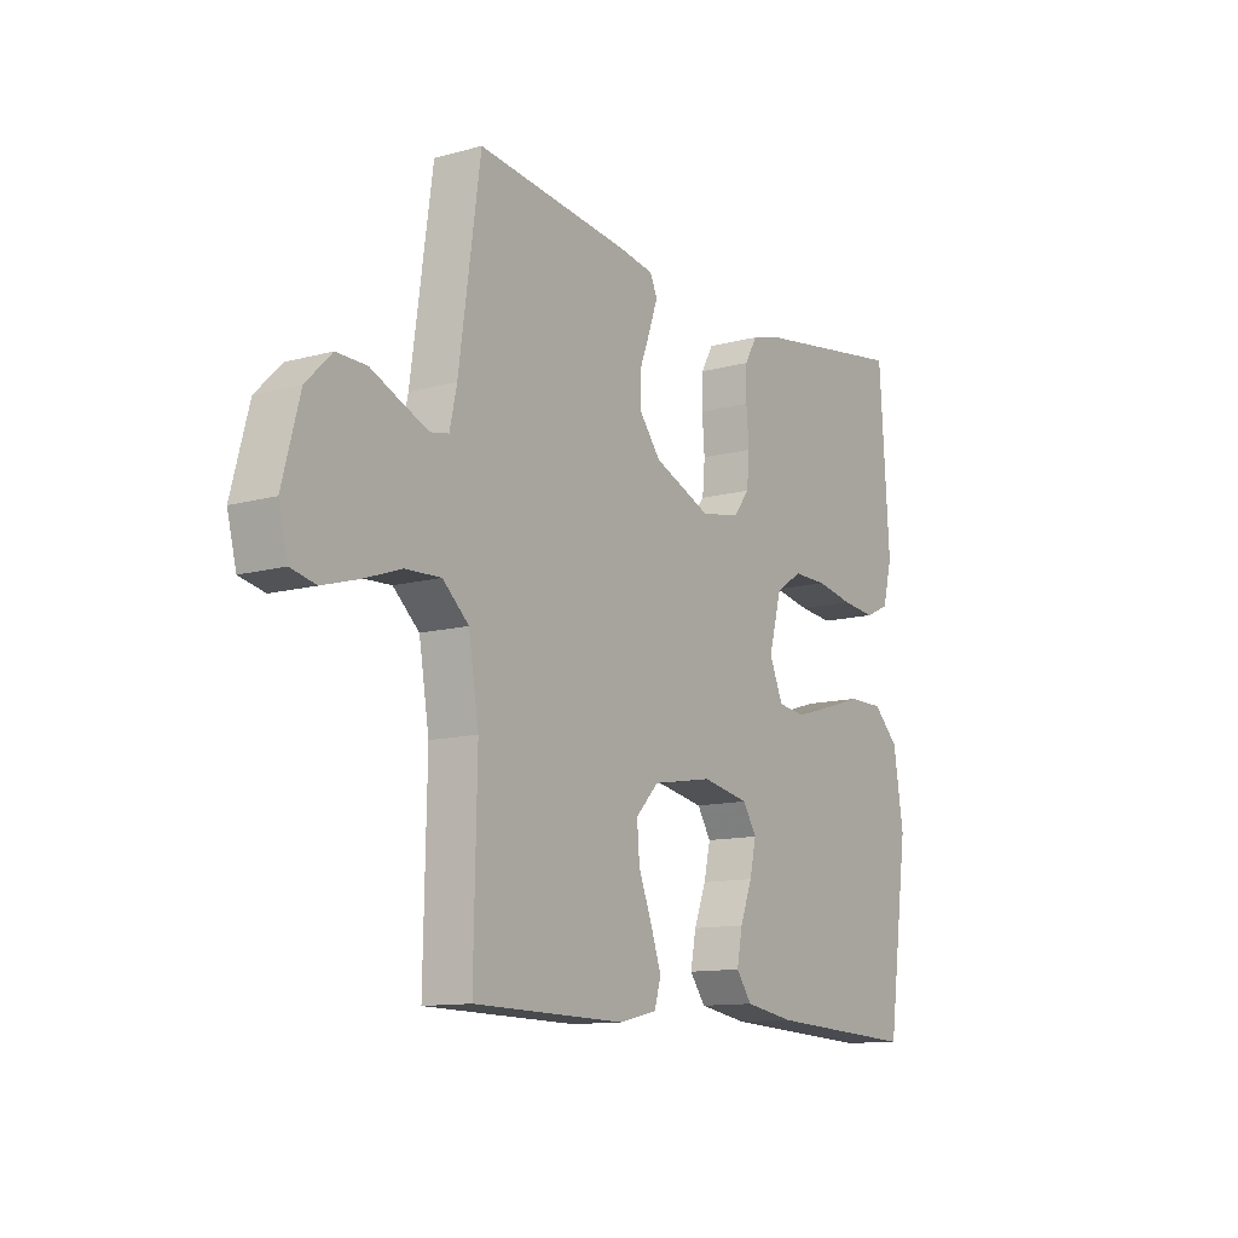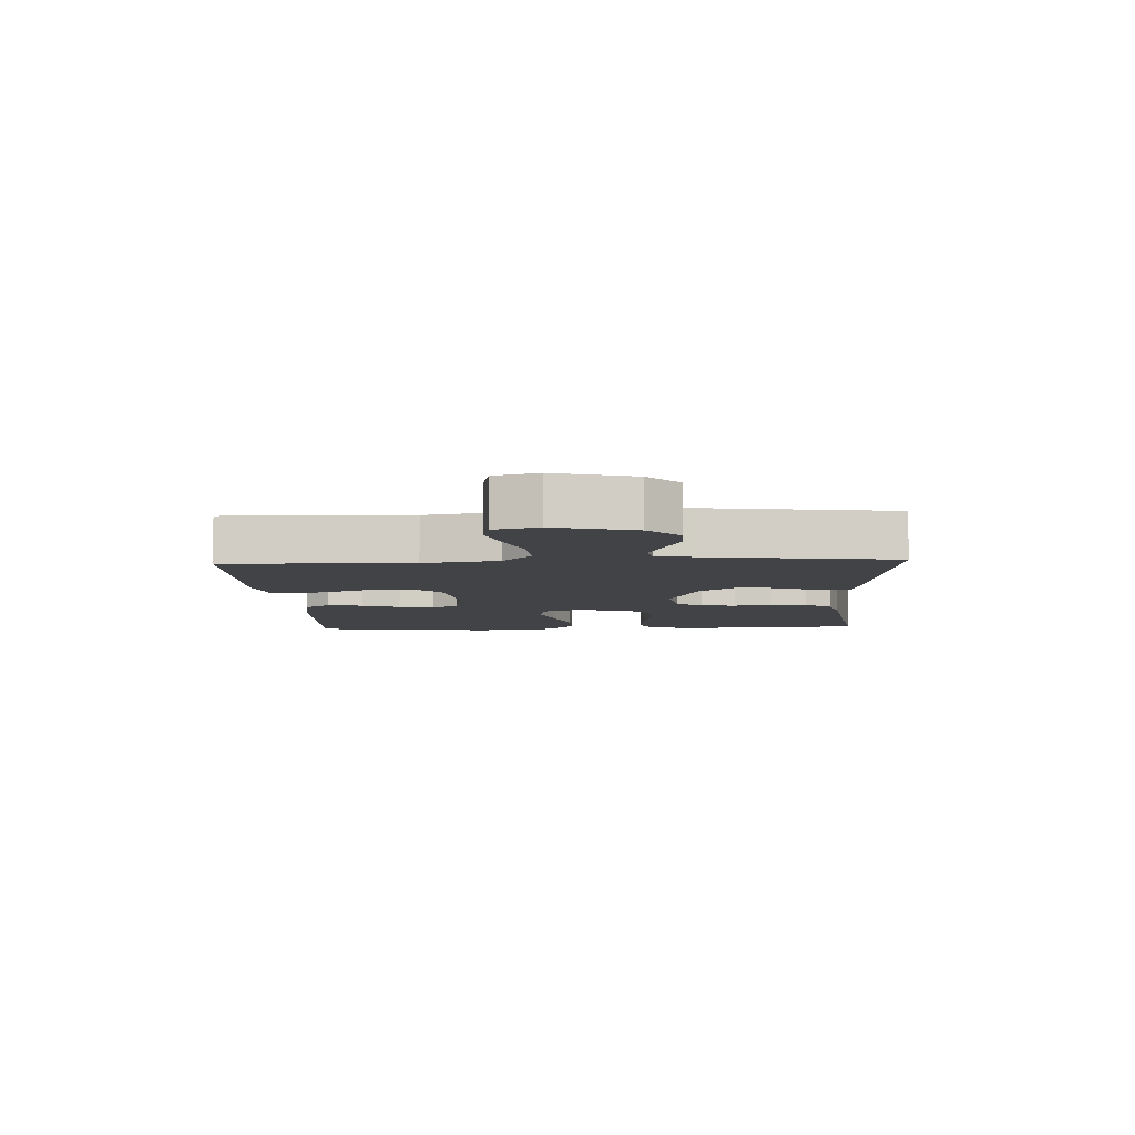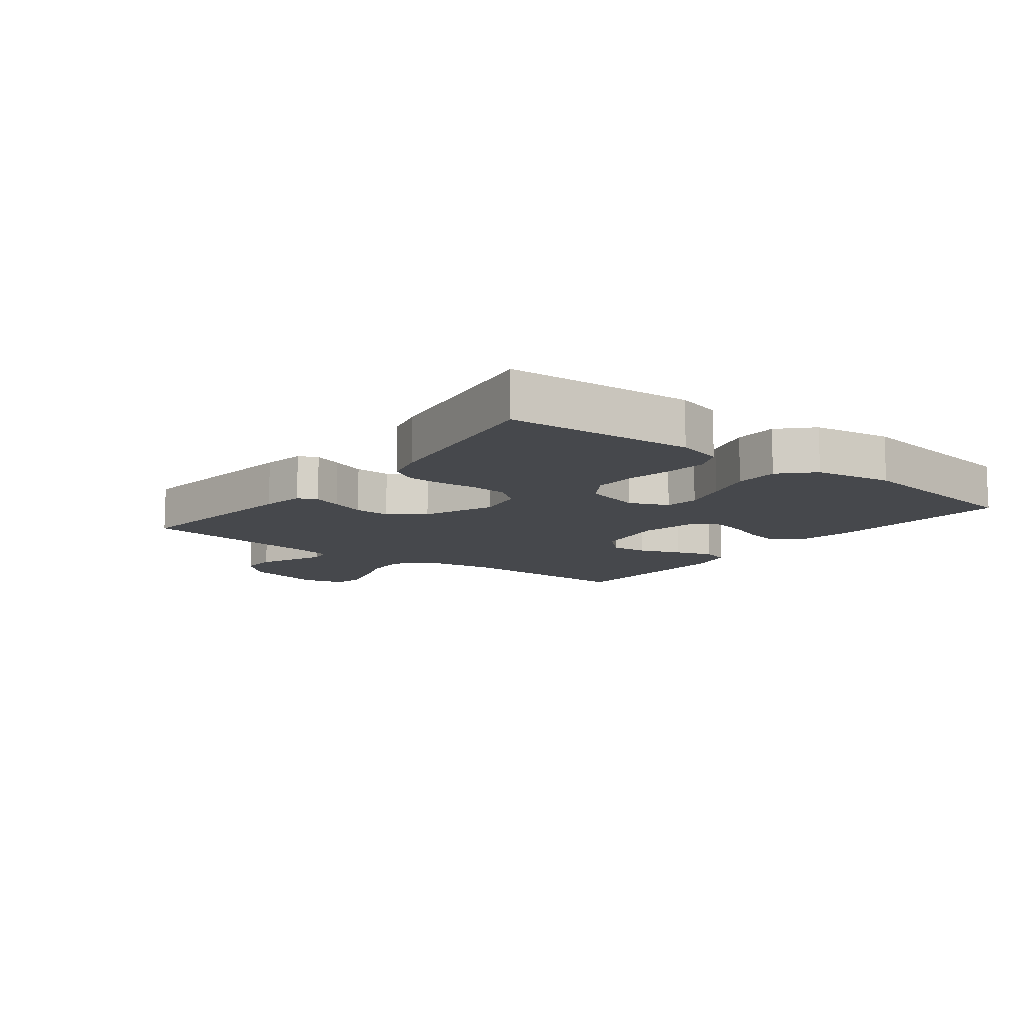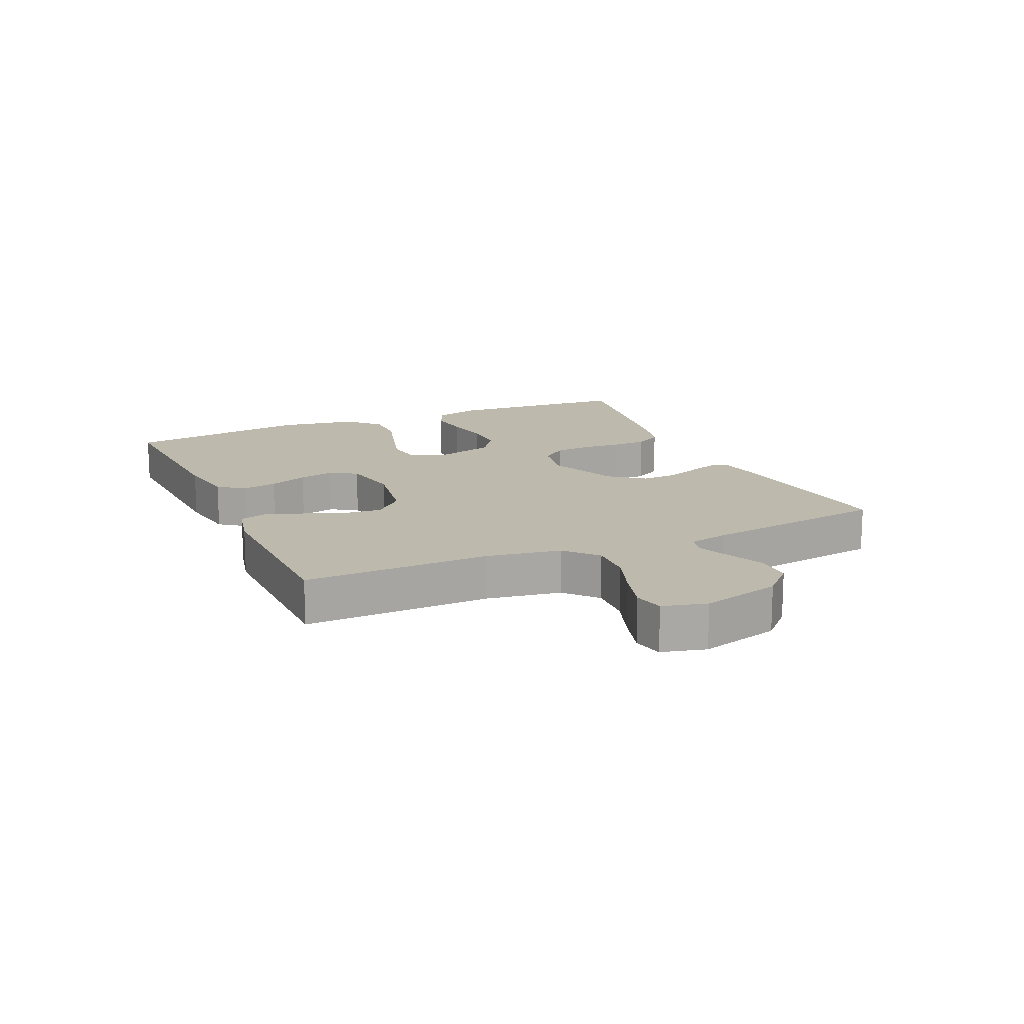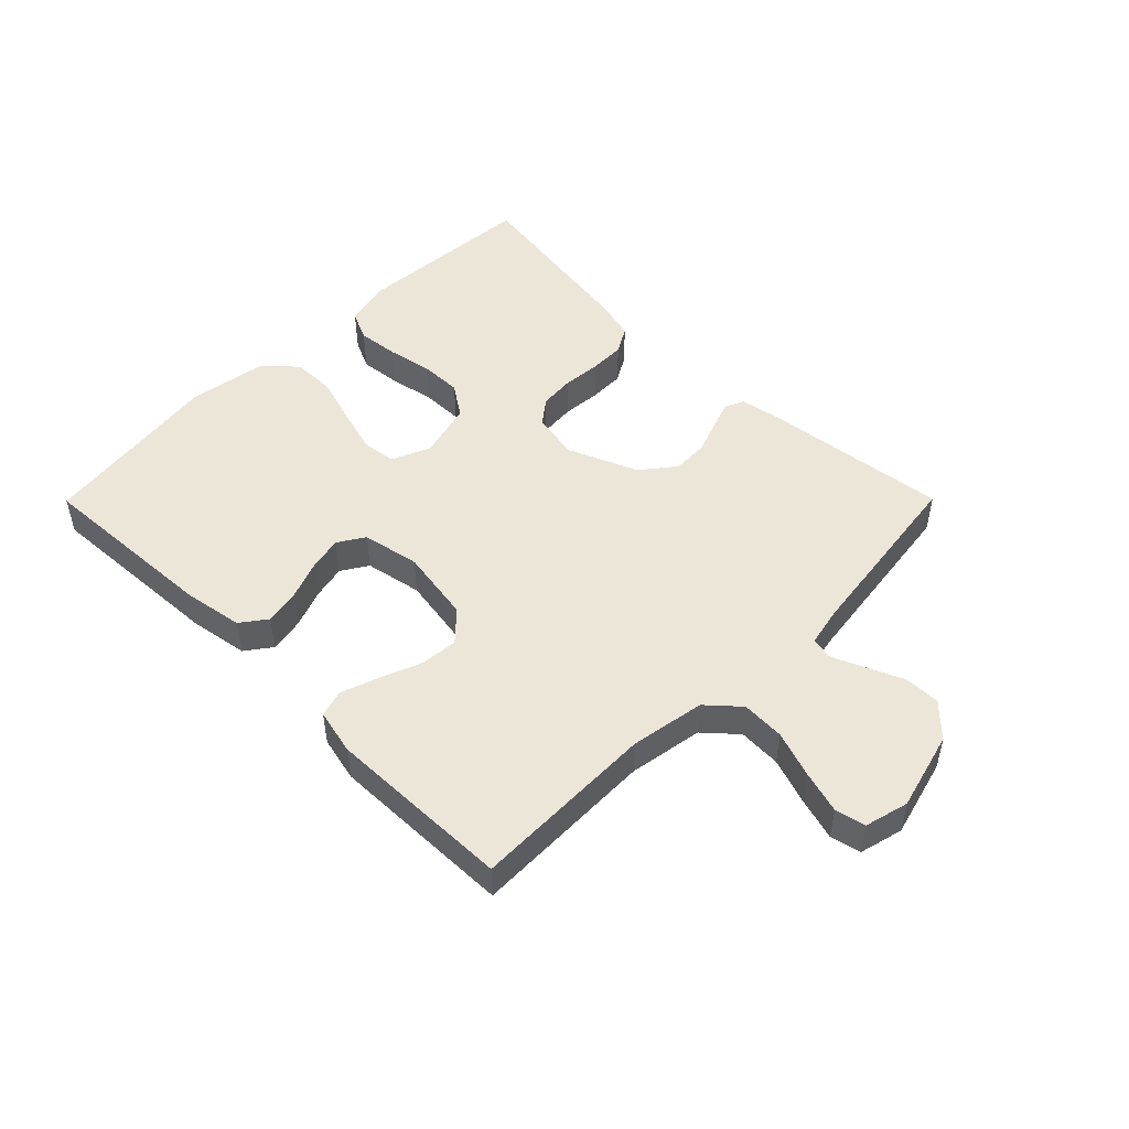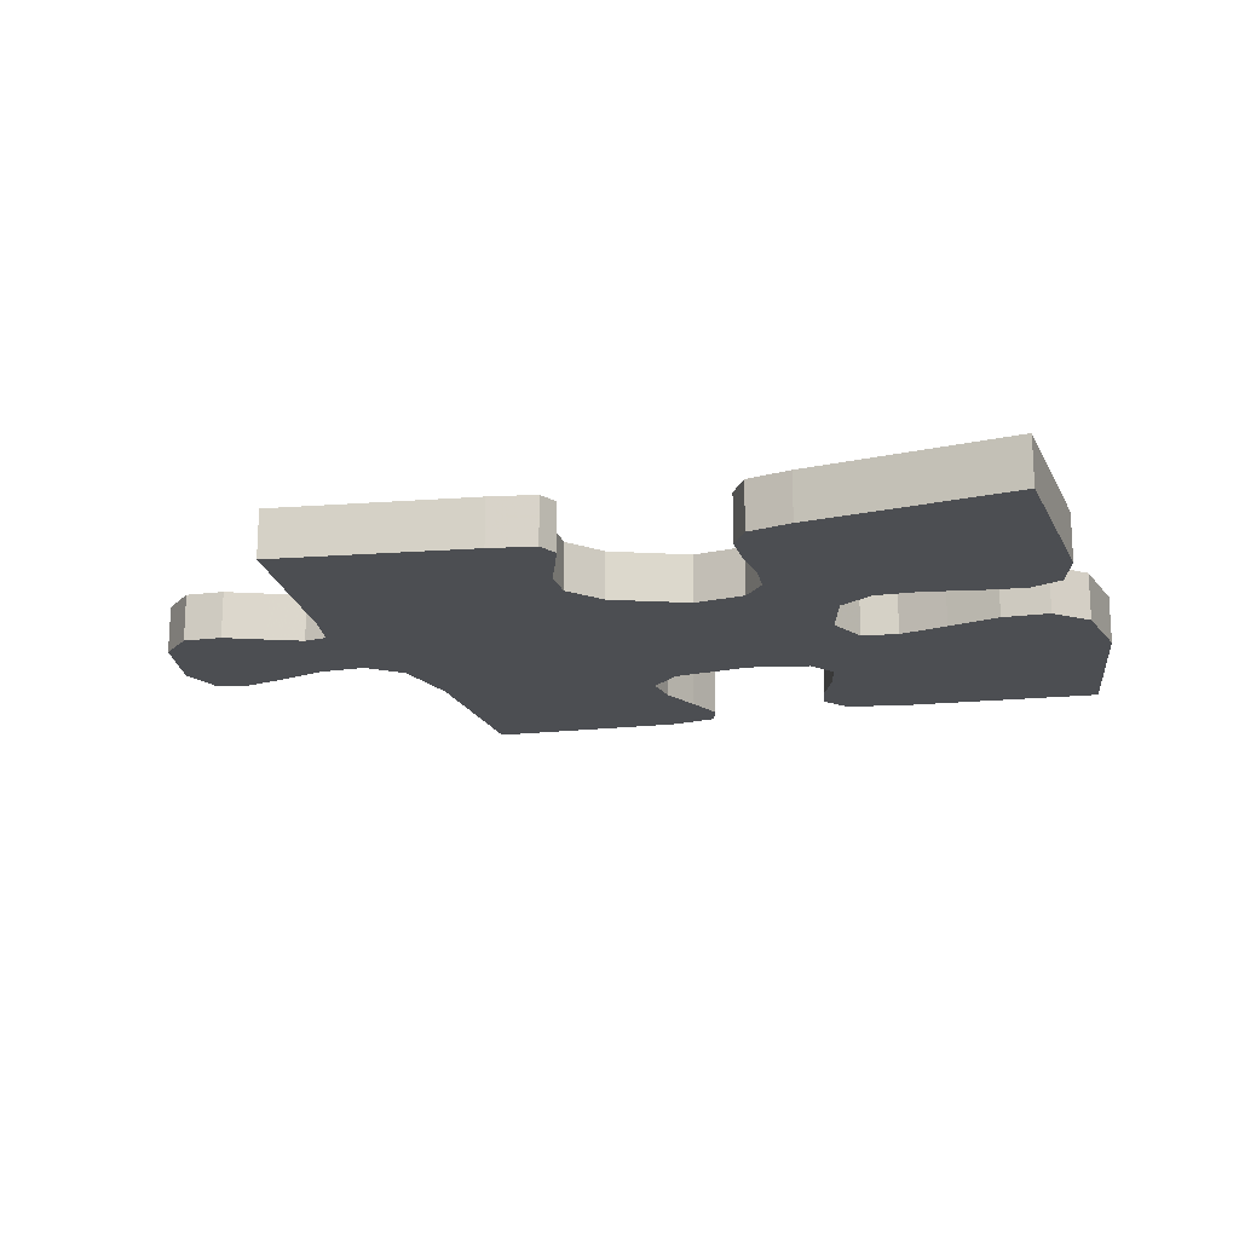
<metadata>
{"format":"obj","ext":"obj","renderer":"f3d","projection":"perspective","resolution":1024,"background":"white","views":[{"elev":-11.9,"azim":-56.8,"up":"+Z"},{"elev":-7.1,"azim":-87.2,"up":"+Y"},{"elev":-11.1,"azim":52.5,"up":"+Y"},{"elev":15.2,"azim":-114.0,"up":"+Y"},{"elev":49.1,"azim":-135.2,"up":"+Y"},{"elev":-16.6,"azim":15.7,"up":"+Y"}]}
</metadata>
<code>
v -0.5 0.07 -0.5
v -0.494 0.07 -0.2
v -0.514 0.07 -0.079
v -0.565 0.07 -0.033
v -0.635 0.07 -0.036
v -0.71 0.07 -0.062
v -0.779 0.07 -0.082
v -0.828 0.07 -0.071
v -0.846 0.07 0
v -0.812 0.07 0.128
v -0.762 0.07 0.178
v -0.703 0.07 0.177
v -0.644 0.07 0.151
v -0.592 0.07 0.129
v -0.556 0.07 0.136
v -0.542 0.07 0.2
v -0.5 0.07 0.5
v -0.2 0.07 0.464
v -0.131 0.07 0.452
v -0.117 0.07 0.421
v -0.133 0.07 0.375
v -0.154 0.07 0.32
v -0.156 0.07 0.262
v -0.113 0.07 0.207
v 0 0.07 0.16
v 0.077 0.07 0.174
v 0.109 0.07 0.215
v 0.114 0.07 0.273
v 0.109 0.07 0.336
v 0.11 0.07 0.394
v 0.135 0.07 0.437
v 0.2 0.07 0.454
v 0.5 0.07 0.5
v 0.52 0.07 0.2
v 0.501 0.07 0.127
v 0.453 0.07 0.105
v 0.386 0.07 0.112
v 0.312 0.07 0.126
v 0.244 0.07 0.127
v 0.192 0.07 0.092
v 0.167 0.07 0
v 0.194 0.07 -0.063
v 0.249 0.07 -0.07
v 0.322 0.07 -0.049
v 0.4 0.07 -0.025
v 0.471 0.07 -0.025
v 0.522 0.07 -0.074
v 0.542 0.07 -0.2
v 0.5 0.07 -0.5
v 0.2 0.07 -0.484
v 0.103 0.07 -0.468
v 0.072 0.07 -0.426
v 0.083 0.07 -0.369
v 0.107 0.07 -0.307
v 0.12 0.07 -0.25
v 0.093 0.07 -0.207
v 0 0.07 -0.189
v -0.12 0.07 -0.209
v -0.165 0.07 -0.256
v -0.16 0.07 -0.317
v -0.134 0.07 -0.384
v -0.113 0.07 -0.445
v -0.126 0.07 -0.489
v -0.2 0.07 -0.506
v -0.5 0 -0.5
v -0.494 0 -0.2
v -0.514 0 -0.079
v -0.565 0 -0.033
v -0.635 0 -0.036
v -0.71 0 -0.062
v -0.779 0 -0.082
v -0.828 0 -0.071
v -0.846 0 0
v -0.812 0 0.128
v -0.762 0 0.178
v -0.703 0 0.177
v -0.644 0 0.151
v -0.592 0 0.129
v -0.556 0 0.136
v -0.542 0 0.2
v -0.5 0 0.5
v -0.2 0 0.464
v -0.131 0 0.452
v -0.117 0 0.421
v -0.133 0 0.375
v -0.154 0 0.32
v -0.156 0 0.262
v -0.113 0 0.207
v 0 0 0.16
v 0.077 0 0.174
v 0.109 0 0.215
v 0.114 0 0.273
v 0.109 0 0.336
v 0.11 0 0.394
v 0.135 0 0.437
v 0.2 0 0.454
v 0.5 0 0.5
v 0.52 0 0.2
v 0.501 0 0.127
v 0.453 0 0.105
v 0.386 0 0.112
v 0.312 0 0.126
v 0.244 0 0.127
v 0.192 0 0.092
v 0.167 0 0
v 0.194 0 -0.063
v 0.249 0 -0.07
v 0.322 0 -0.049
v 0.4 0 -0.025
v 0.471 0 -0.025
v 0.522 0 -0.074
v 0.542 0 -0.2
v 0.5 0 -0.5
v 0.2 0 -0.484
v 0.103 0 -0.468
v 0.072 0 -0.426
v 0.083 0 -0.369
v 0.107 0 -0.307
v 0.12 0 -0.25
v 0.093 0 -0.207
v 0 0 -0.189
v -0.12 0 -0.209
v -0.165 0 -0.256
v -0.16 0 -0.317
v -0.134 0 -0.384
v -0.113 0 -0.445
v -0.126 0 -0.489
v -0.2 0 -0.506
f 63 64 1 2
f 60 61 62 63
f 60 63 2 3
f 59 60 3 4
f 58 59 4
f 57 58 4
f 56 57 4
f 51 52 53 54
f 51 54 55
f 50 51 55
f 49 50 55
f 48 49 55 56
f 44 45 46 47
f 43 44 47 48
f 42 43 48 56
f 35 36 37 38
f 35 38 39
f 34 35 39
f 33 34 39
f 32 33 39 40
f 28 29 30 31
f 27 28 31 32
f 19 20 21 22
f 17 18 19 22
f 16 17 22 23
f 15 16 23 24
f 10 11 12 13
f 10 13 14
f 9 10 14
f 5 6 7 8
f 5 8 9 14
f 41 42 56 4
f 27 32 40 41
f 26 27 41
f 25 26 41 4
f 14 15 24 25
f 4 5 14 25
f 66 65 128 127
f 127 126 125 124
f 67 66 127 124
f 68 67 124 123
f 68 123 122
f 68 122 121
f 68 121 120
f 118 117 116 115
f 119 118 115
f 119 115 114
f 119 114 113
f 120 119 113 112
f 111 110 109 108
f 112 111 108 107
f 120 112 107 106
f 102 101 100 99
f 103 102 99
f 103 99 98
f 103 98 97
f 104 103 97 96
f 95 94 93 92
f 96 95 92 91
f 86 85 84 83
f 86 83 82 81
f 87 86 81 80
f 88 87 80 79
f 77 76 75 74
f 78 77 74
f 78 74 73
f 72 71 70 69
f 78 73 72 69
f 68 120 106 105
f 105 104 96 91
f 105 91 90
f 68 105 90 89
f 89 88 79 78
f 89 78 69 68
f 1 65 66 2
f 2 66 67 3
f 3 67 68 4
f 4 68 69 5
f 5 69 70 6
f 6 70 71 7
f 7 71 72 8
f 8 72 73 9
f 9 73 74 10
f 10 74 75 11
f 11 75 76 12
f 12 76 77 13
f 13 77 78 14
f 14 78 79 15
f 15 79 80 16
f 16 80 81 17
f 17 81 82 18
f 18 82 83 19
f 19 83 84 20
f 20 84 85 21
f 21 85 86 22
f 22 86 87 23
f 23 87 88 24
f 24 88 89 25
f 25 89 90 26
f 26 90 91 27
f 27 91 92 28
f 28 92 93 29
f 29 93 94 30
f 30 94 95 31
f 31 95 96 32
f 32 96 97 33
f 33 97 98 34
f 34 98 99 35
f 35 99 100 36
f 36 100 101 37
f 37 101 102 38
f 38 102 103 39
f 39 103 104 40
f 40 104 105 41
f 41 105 106 42
f 42 106 107 43
f 43 107 108 44
f 44 108 109 45
f 45 109 110 46
f 46 110 111 47
f 47 111 112 48
f 48 112 113 49
f 49 113 114 50
f 50 114 115 51
f 51 115 116 52
f 52 116 117 53
f 53 117 118 54
f 54 118 119 55
f 55 119 120 56
f 56 120 121 57
f 57 121 122 58
f 58 122 123 59
f 59 123 124 60
f 60 124 125 61
f 61 125 126 62
f 62 126 127 63
f 63 127 128 64
f 64 128 65 1

</code>
